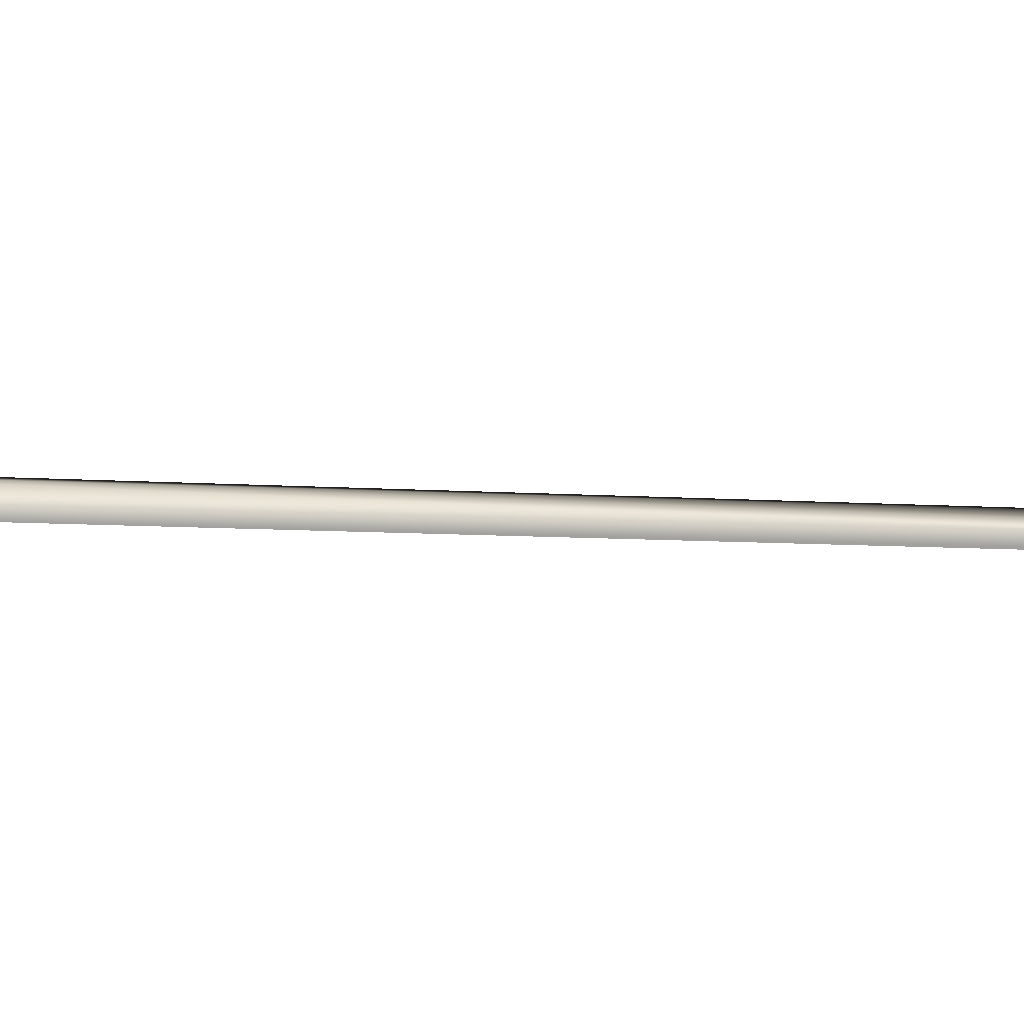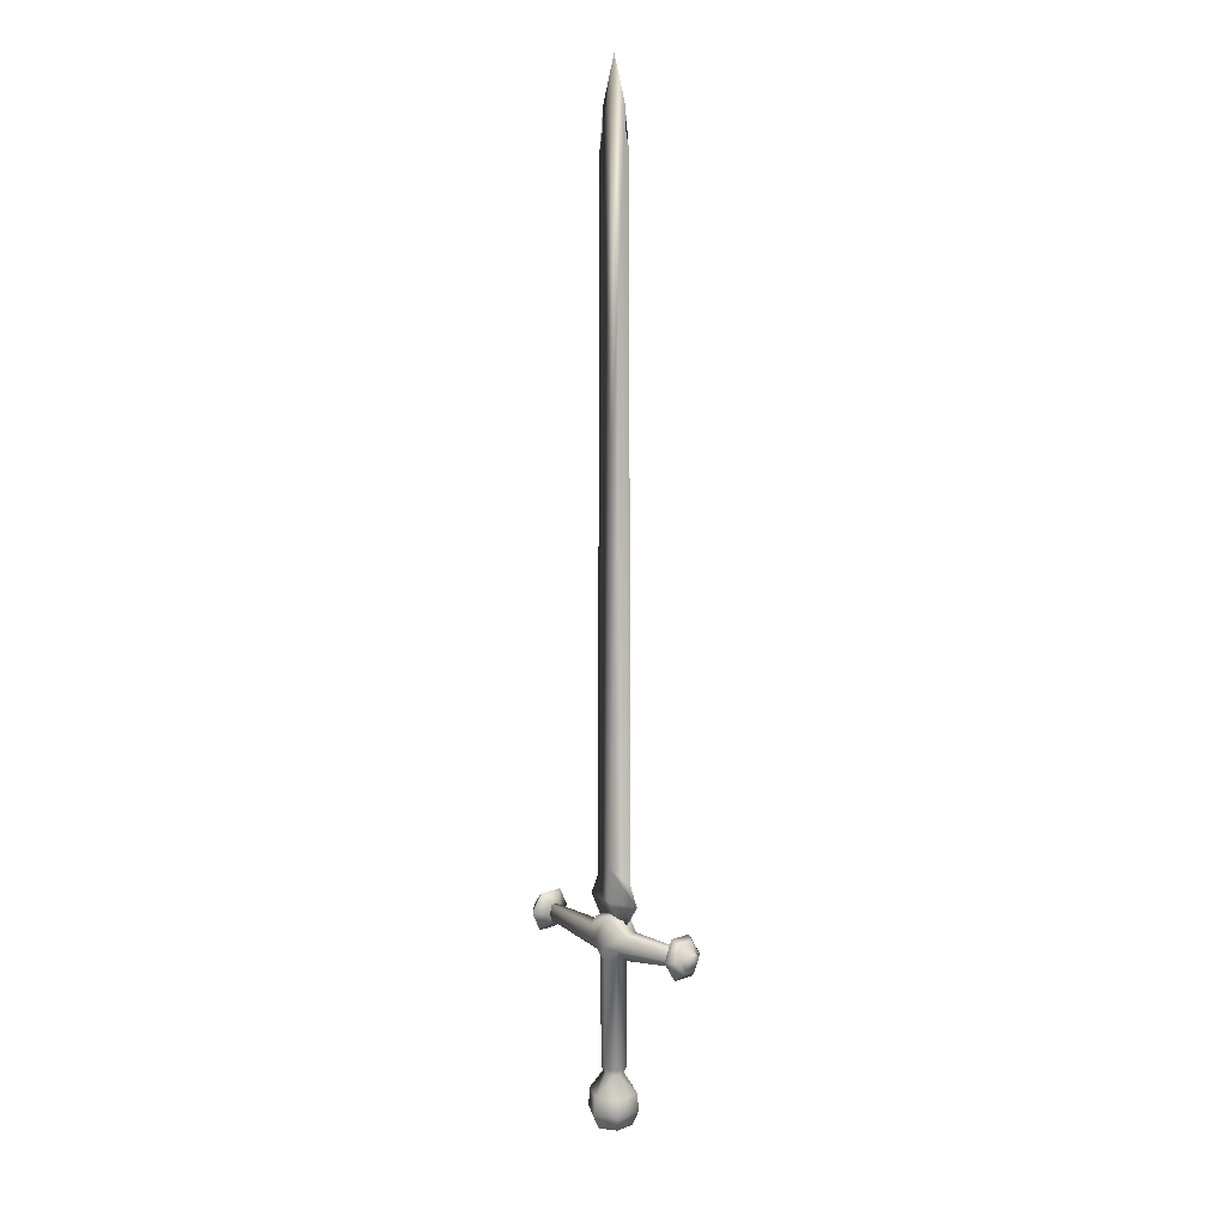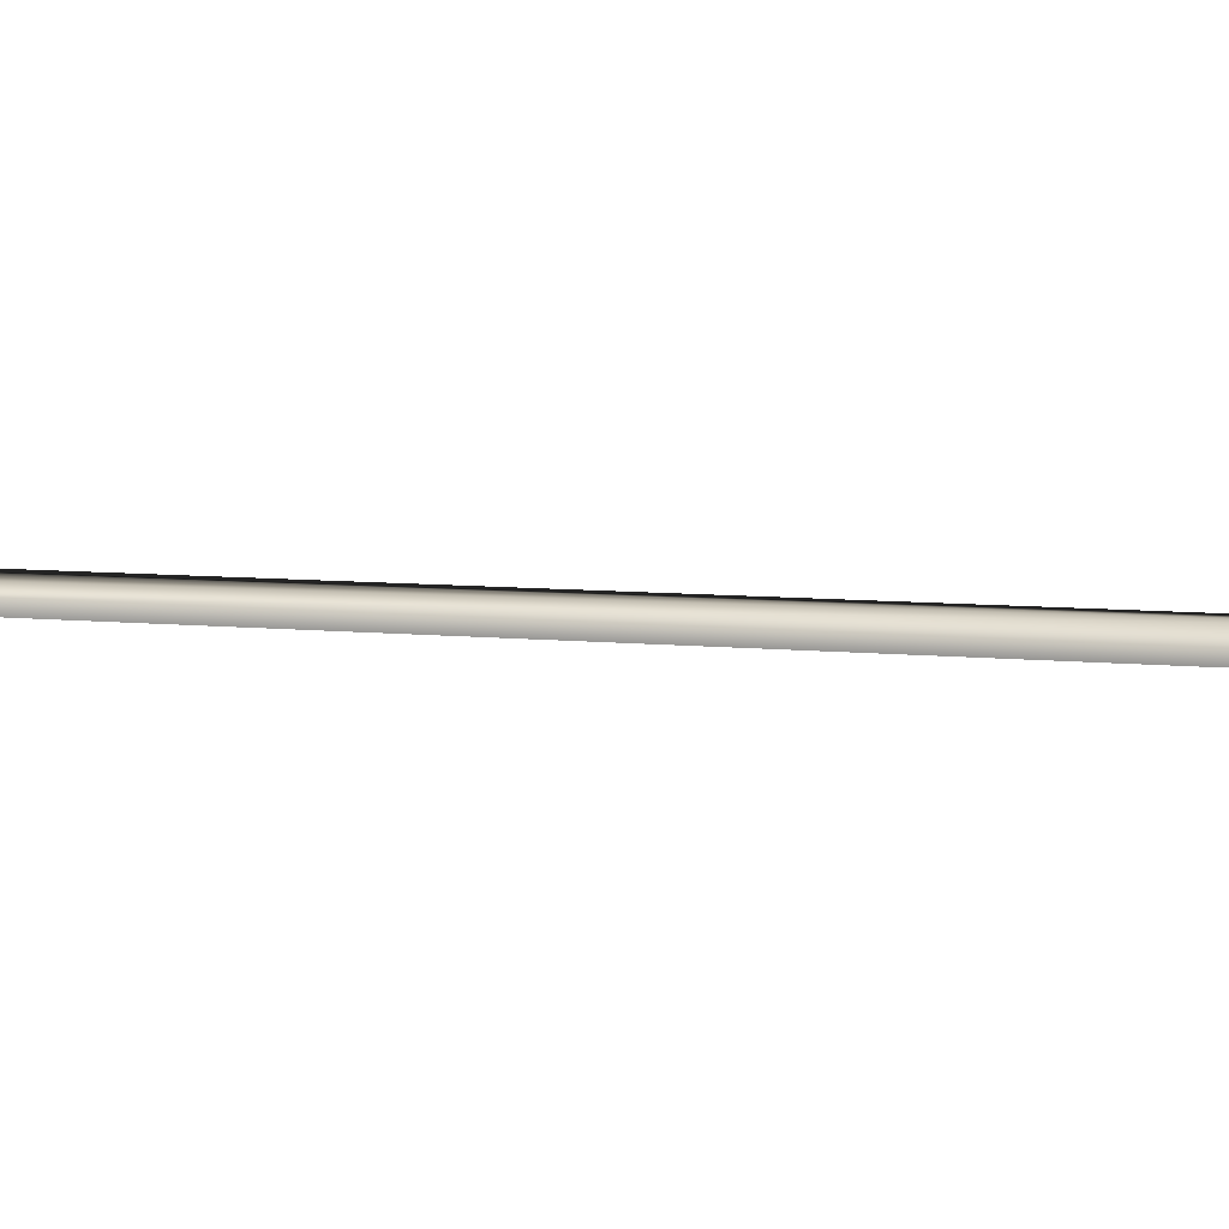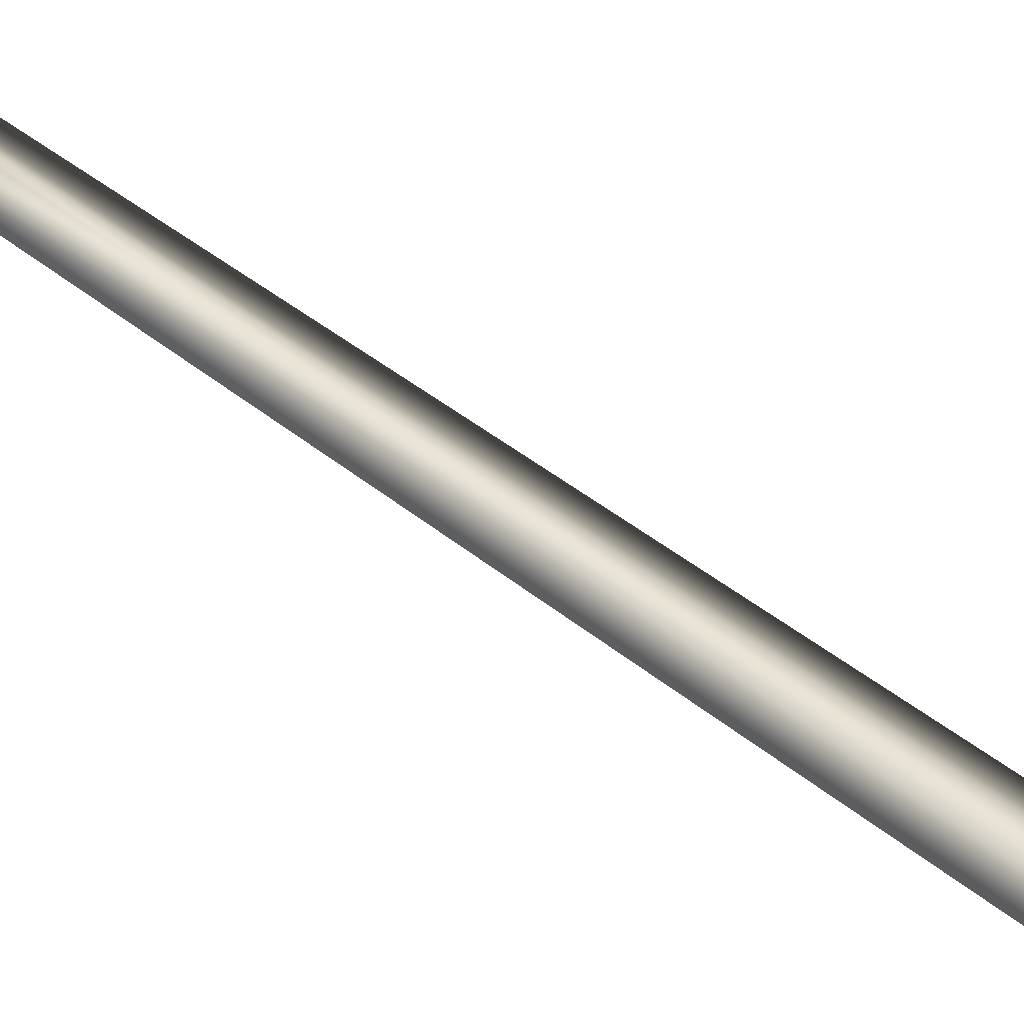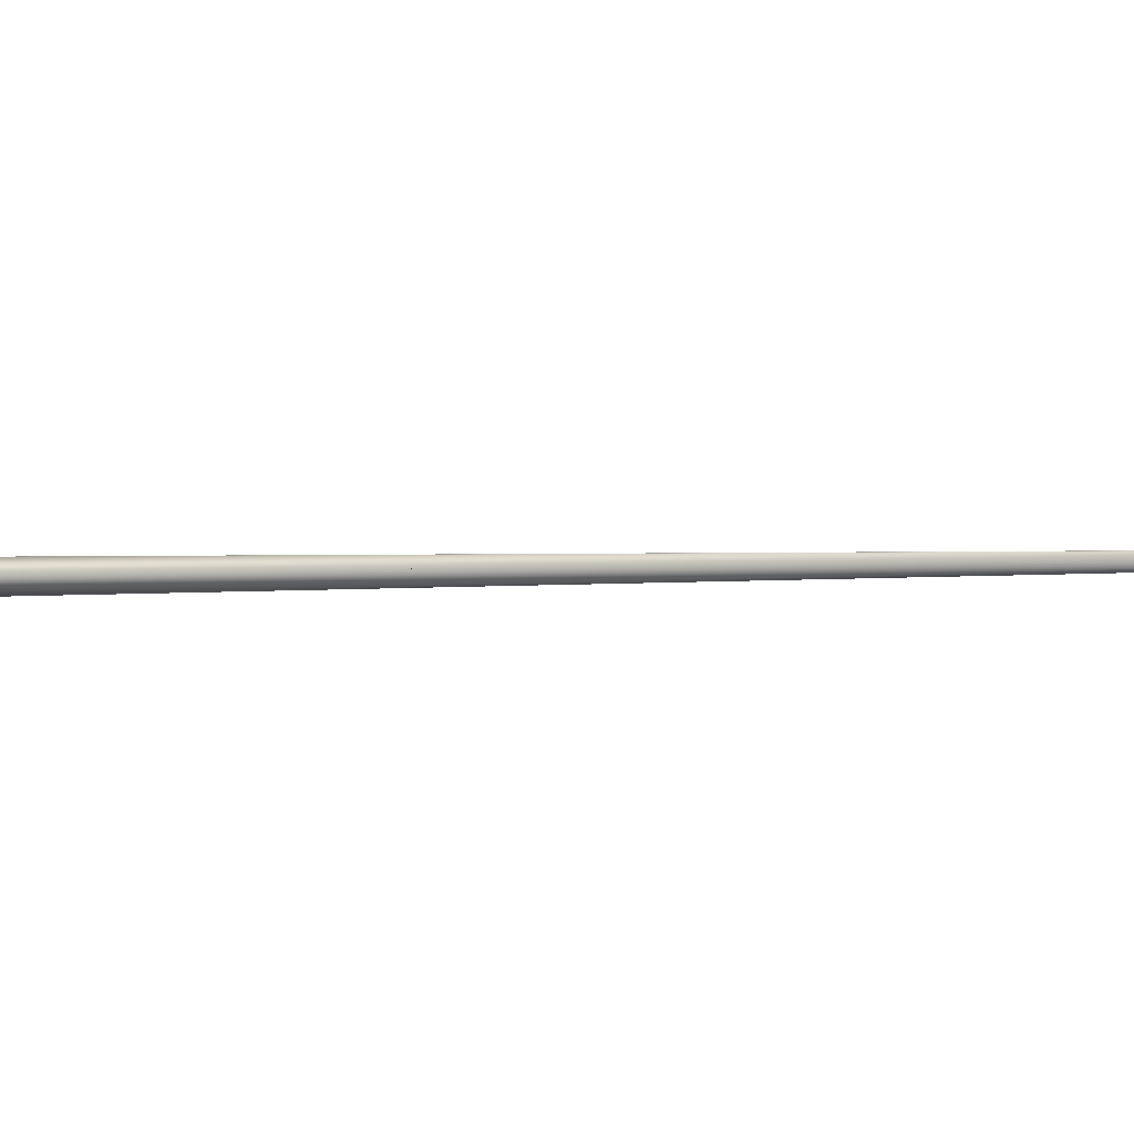
<metadata>
{"format":"obj","ext":"obj","renderer":"f3d","projection":"perspective","resolution":1024,"background":"white","views":[{"elev":18.2,"azim":95.2,"up":"+Z"},{"elev":11.0,"azim":47.6,"up":"+Y"},{"elev":17.9,"azim":-82.8,"up":"+Z"},{"elev":44.4,"azim":-46.7,"up":"+Z"},{"elev":-1.7,"azim":114.1,"up":"+Z"}]}
</metadata>
<code>
o objcube2_d
v -0.3748 17.73 -0.0129
v 0.3787 17.73 -0.0129
v -0.2704 3.558 -0.0129
v 0.2744 3.558 -0.0129
v 0.6283 4.093 -0.0129
v -0.6244 4.093 -0.0129
v 0.001971 4.093 0.1535
v 0.001971 4.093 -0.1793
v 0.001971 19.36 -0.0129
v 0.001971 4.743 -0.1377
v 0.001971 4.743 0.1119
v -0.4533 4.464 -0.0129
v 0.4572 4.464 -0.0129
v -0.2813 18.5 -0.0129
v 0.2853 18.5 -0.0129
v 0.001971 12.46 -0.07529
v 0.001971 12.46 0.04949
g objcube2_d_default
f 1 12 11 17 9 14
f 2 13 10 16 9 15
f 3 6 8 5 4
f 4 5 7 6 3
f 5 13 11 7
f 6 12 10 8
f 7 11 12 6
f 8 10 13 5
f 14 9 16 10 12 1
f 15 9 17 11 13 2
o objcylinde
v 0.2161 2.989 -0.1244
v 0.2161 2.989 0.1222
v 0.4214 0.3248 -0.2326
v 0.4214 0.3248 0.2305
v 0.3408 2.99 -0.0175
v 1.791 3.252 -0.009123
v 0.4604 3.549 -0.149
v 0.4604 3.549 0.1469
v 1.694 3.595 0.05039
v 1.694 3.595 -0.05729
v 1.764 3.389 -0.1034
v 1.764 3.389 0.09655
v 0.346 3.22 0.1972
v 0.346 3.22 -0.1994
v 0.2161 0.8143 0.1222
v 0.2161 0.8143 -0.1244
v 0.1838 0.7166 -0.1008
v 0.1838 0.7166 0.09862
v 0.002543 0.7166 -0.2005
v 0.3114 -0.3235 -0.1905
v 0.3114 -0.3235 0.1883
v 0.2846 3.769 0.1682
v 0.2846 3.769 -0.1704
v 0.4287 -0.03074 0.2477
v 0.4287 -0.03074 -0.2499
v -0.2168 2.989 -0.1244
v -0.2168 2.989 0.1222
v -0.0003686 2.989 0.2455
v -0.0003686 2.989 -0.2477
v -0.4221 0.3248 -0.2326
v -0.4221 0.3248 0.2305
v -0.0003686 0.3248 0.462
v -0.0003686 0.3248 -0.4642
v -0.3415 2.99 -0.0175
v -1.792 3.252 -0.009123
v -0.4611 3.549 -0.149
v -0.0003686 3.819 -0.1917
v -0.0003686 3.819 0.1895
v -0.4611 3.549 0.1469
v -1.695 3.595 0.05039
v -1.695 3.595 -0.05729
v -1.765 3.389 -0.1034
v -1.765 3.389 0.09655
v -0.3467 3.22 0.1972
v -0.0003686 3.22 0.2543
v -0.0003686 3.22 -0.2565
v -0.3467 3.22 -0.1994
v -0.0003686 0.8143 -0.2477
v -0.0003686 0.8143 0.2455
v -0.2168 0.8143 0.1222
v -0.2168 0.8143 -0.1244
v -0.1845 0.7166 -0.1008
v -0.1845 0.7166 0.09862
v -0.0003686 0.7166 0.1983
v -0.00328 0.7166 -0.2005
v -0.3122 -0.3235 -0.1905
v -0.3122 -0.3235 0.1883
v -0.0003686 -0.3235 0.3777
v -0.0003686 -0.3235 -0.3799
v -0.2853 3.769 0.1682
v -0.2853 3.769 -0.1704
v -0.0003686 -0.03074 -0.4986
v -0.0003686 -0.03074 0.4965
v -0.4295 -0.03074 0.2477
v -0.4295 -0.03074 -0.2499
v -1.777 3.844 -0.2224
v -1.777 3.844 0.2123
v -1.822 3.459 0.4297
v -1.867 3.075 0.2123
v -1.867 3.075 -0.2224
v -1.822 3.459 -0.4398
v -1.692 3.553 -0.08053
v -1.692 3.553 0.07046
v -1.707 3.423 0.146
v -1.722 3.293 0.07046
v -1.722 3.293 -0.08053
v -1.707 3.423 -0.156
v -1.932 3.751 -0.1599
v -1.932 3.751 0.1498
v -1.977 3.48 0.2932
v -2.013 3.229 0.1383
v -2.013 3.229 -0.1483
v -1.977 3.48 -0.3033
v -2.131 3.598 -0.05952
v -2.131 3.598 0.04945
v -2.146 3.503 0.09989
v -2.159 3.415 0.04538
v -2.159 3.415 -0.05545
v -2.146 3.503 -0.11
v -2.02 3.487 -0.2142
v -2.045 3.31 -0.1056
v -2.045 3.31 0.09548
v -2.02 3.487 0.2041
v -1.988 3.676 0.1036
v -1.988 3.676 -0.1137
v 1.777 3.844 -0.2224
v 1.777 3.844 0.2123
v 1.821 3.459 0.4297
v 1.866 3.075 0.2123
v 1.866 3.075 -0.2224
v 1.821 3.459 -0.4398
v 1.691 3.553 -0.08053
v 1.691 3.553 0.07046
v 1.707 3.423 0.146
v 1.722 3.293 0.07046
v 1.722 3.293 -0.08053
v 1.707 3.423 -0.156
v 1.931 3.751 -0.1599
v 1.931 3.751 0.1498
v 1.976 3.48 0.2932
v 2.013 3.229 0.1383
v 2.013 3.229 -0.1483
v 1.976 3.48 -0.3033
v 2.13 3.598 -0.05952
v 2.13 3.598 0.04945
v 2.146 3.503 0.09989
v 2.158 3.415 0.04538
v 2.158 3.415 -0.05545
v 2.146 3.503 -0.11
v 2.019 3.487 -0.2142
v 2.045 3.31 -0.1056
v 2.045 3.31 0.09548
v 2.019 3.487 0.2041
v 1.987 3.676 0.1036
v 1.987 3.676 -0.1137
g objcylinde_default
f 18 22 19
f 18 31 22
f 18 46 63 31
f 19 32 33 18
f 19 45 66 32
f 20 34 35 21
f 20 50 36 34
f 21 41 42 20
f 21 49 80 41
f 22 30 19
f 22 31 28 23
f 23 29 30 22
f 24 40 39 25
f 25 26 27 24
f 25 30 29 26
f 25 39 55 62 30
f 27 28 31 24
f 28 27 26 29 23
f 30 62 45 19
f 31 63 54 40 24
f 32 35 34 33
f 32 66 71 35
f 33 65 46 18
f 34 36 65 33
f 35 71 49 21
f 37 42 41 38
f 37 76 79 42
f 38 75 74 73 76 37
f 40 54 55 39
f 41 80 75 38
f 42 79 50 20
f 43 64 63 46
f 43 68 67 44
f 44 51 43
f 44 61 51
f 44 67 66 45
f 45 62 61 44
f 46 65 68 43
f 47 69 72 50
f 47 82 81 48
f 48 70 69 47
f 48 81 80 49
f 49 71 70 48
f 50 79 82 47
f 51 61 60 52
f 51 64 43
f 52 59 64 51
f 52 60 57 58 59
f 53 58 57 56
f 53 64 59 58
f 53 78 54 63 64
f 54 78 77 55
f 55 77 56 61 62
f 56 77 78 53
f 57 60 61 56
f 65 72 69 68
f 67 70 71 66
f 68 69 70 67
f 73 82 79 76
f 74 81 82 73
f 75 80 81 74
f 83 89 94 88
f 83 95 96 84
f 84 90 89 83
f 84 96 97 85
f 85 91 90 84
f 85 97 98 86
f 86 92 91 85
f 86 98 99 87
f 87 93 92 86
f 87 99 100 88
f 88 94 93 87
f 88 100 95 83
f 90 91 92 93 94 89
f 95 112 111 96
f 96 111 110 97
f 97 110 109 98
f 98 109 108 99
f 99 108 107 100
f 100 107 112 95
f 101 106 105 104 103 102
f 101 112 107 106
f 102 111 112 101
f 103 110 111 102
f 104 109 110 103
f 105 108 109 104
f 106 107 108 105
f 113 119 120 114
f 113 125 130 118
f 114 120 121 115
f 114 126 125 113
f 115 121 122 116
f 115 127 126 114
f 116 122 123 117
f 116 128 127 115
f 117 123 124 118
f 117 129 128 116
f 118 124 119 113
f 118 130 129 117
f 119 124 123 122 121 120
f 125 142 137 130
f 126 141 142 125
f 127 140 141 126
f 128 139 140 127
f 129 138 139 128
f 130 137 138 129
f 131 142 141 132
f 132 133 134 135 136 131
f 132 141 140 133
f 133 140 139 134
f 134 139 138 135
f 135 138 137 136
f 136 137 142 131

</code>
